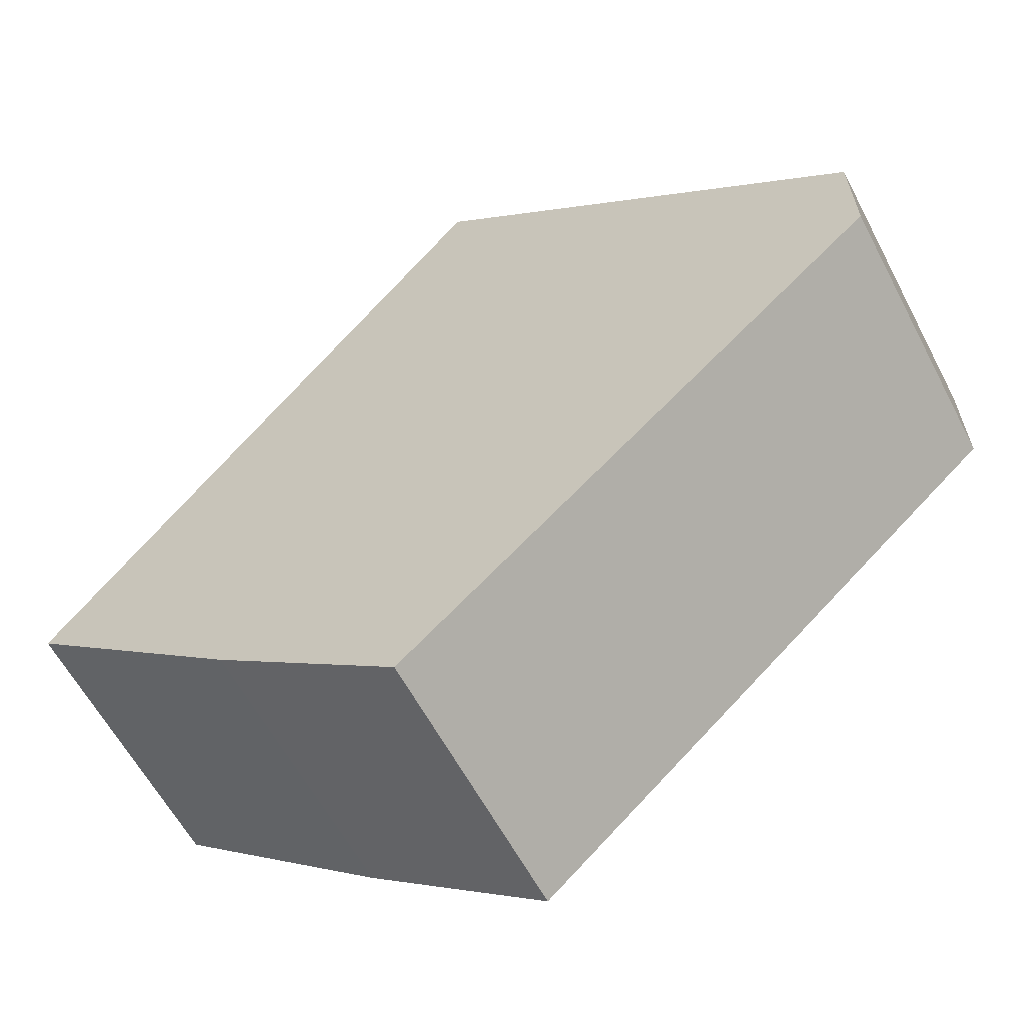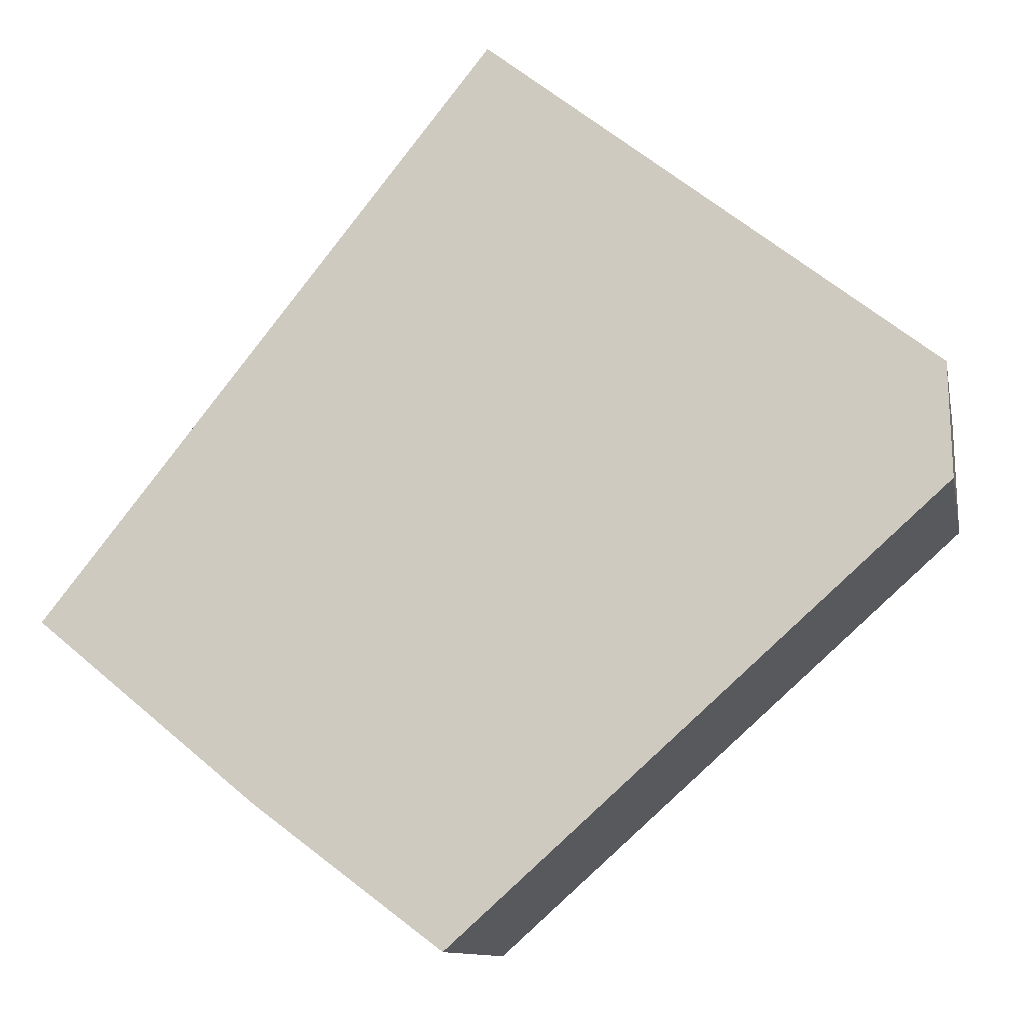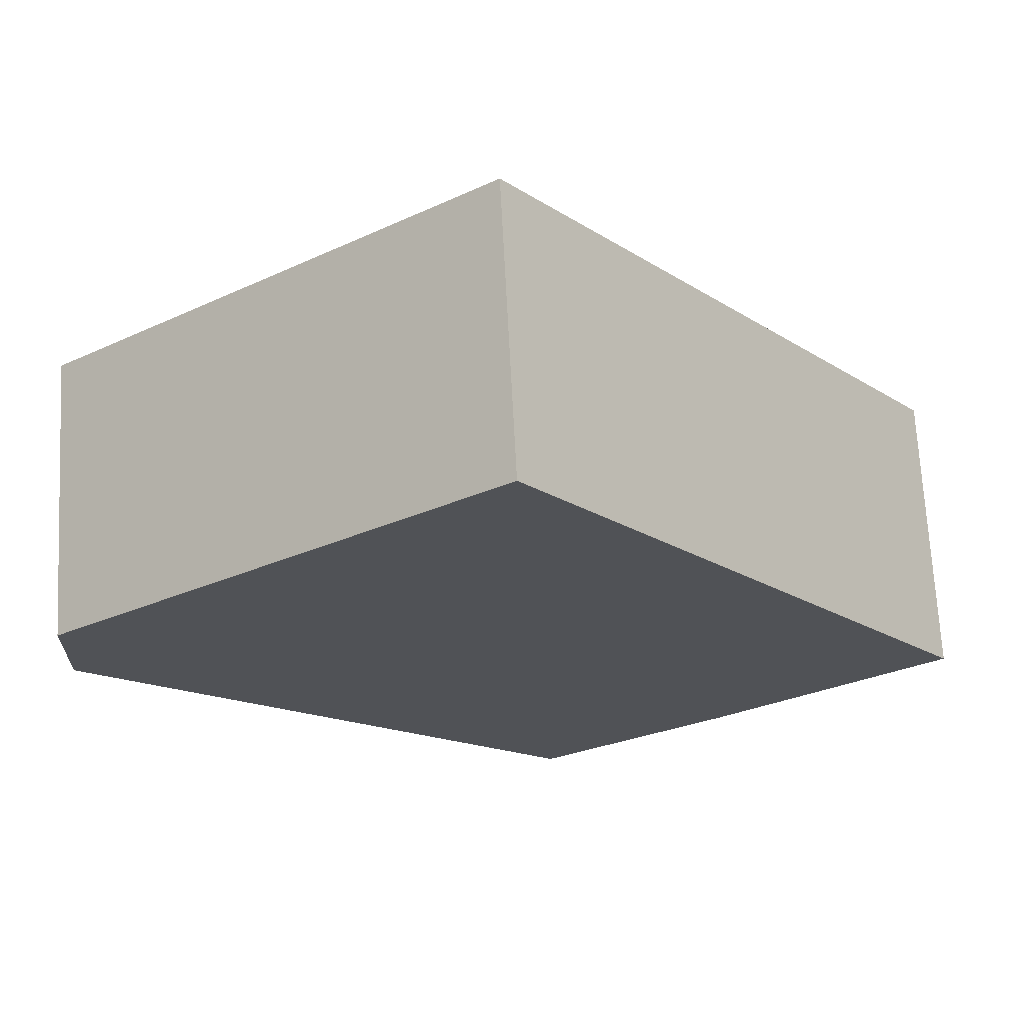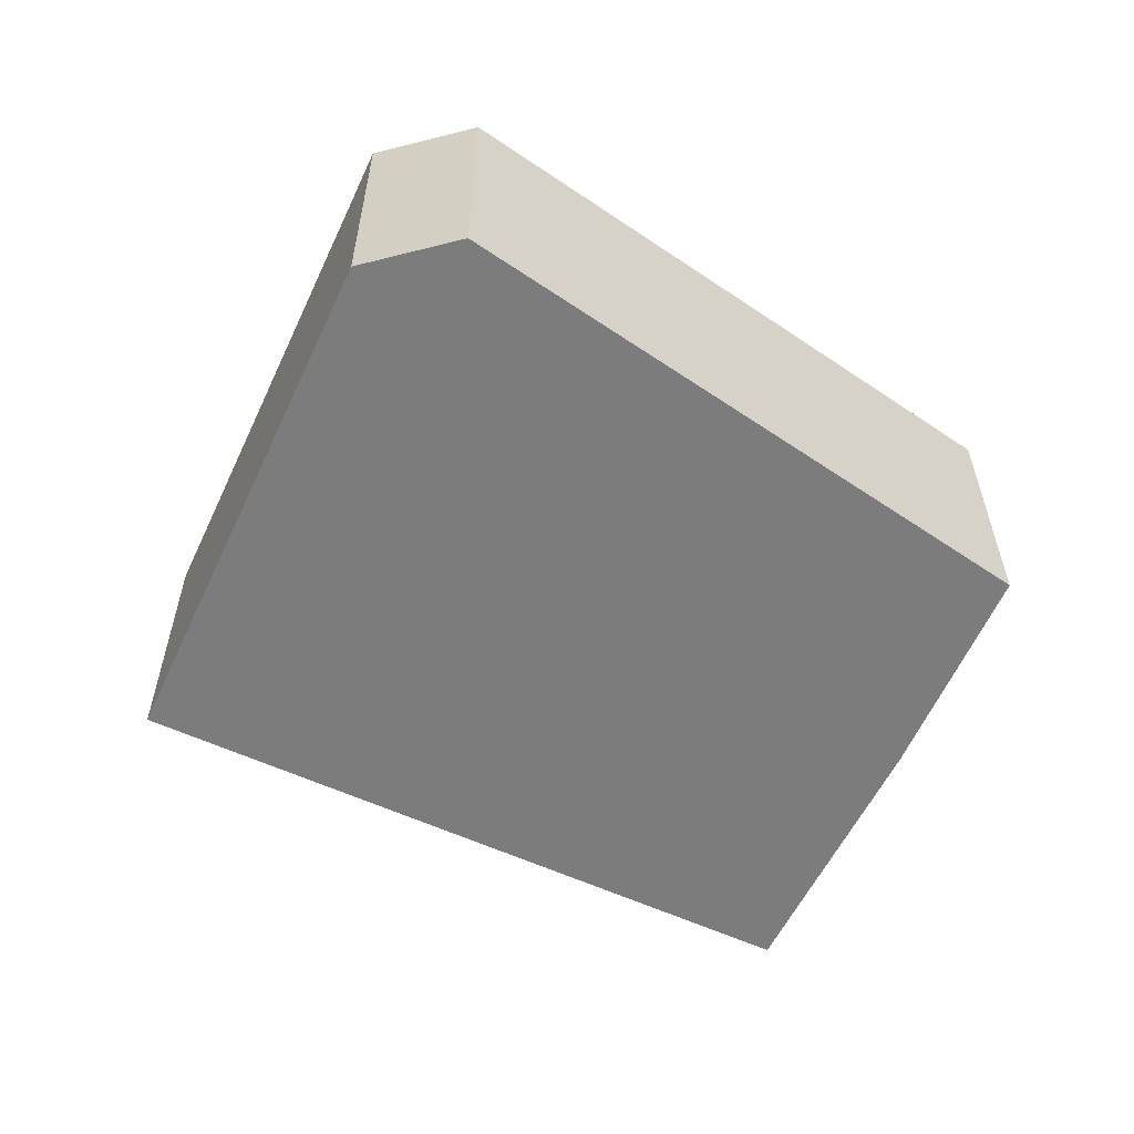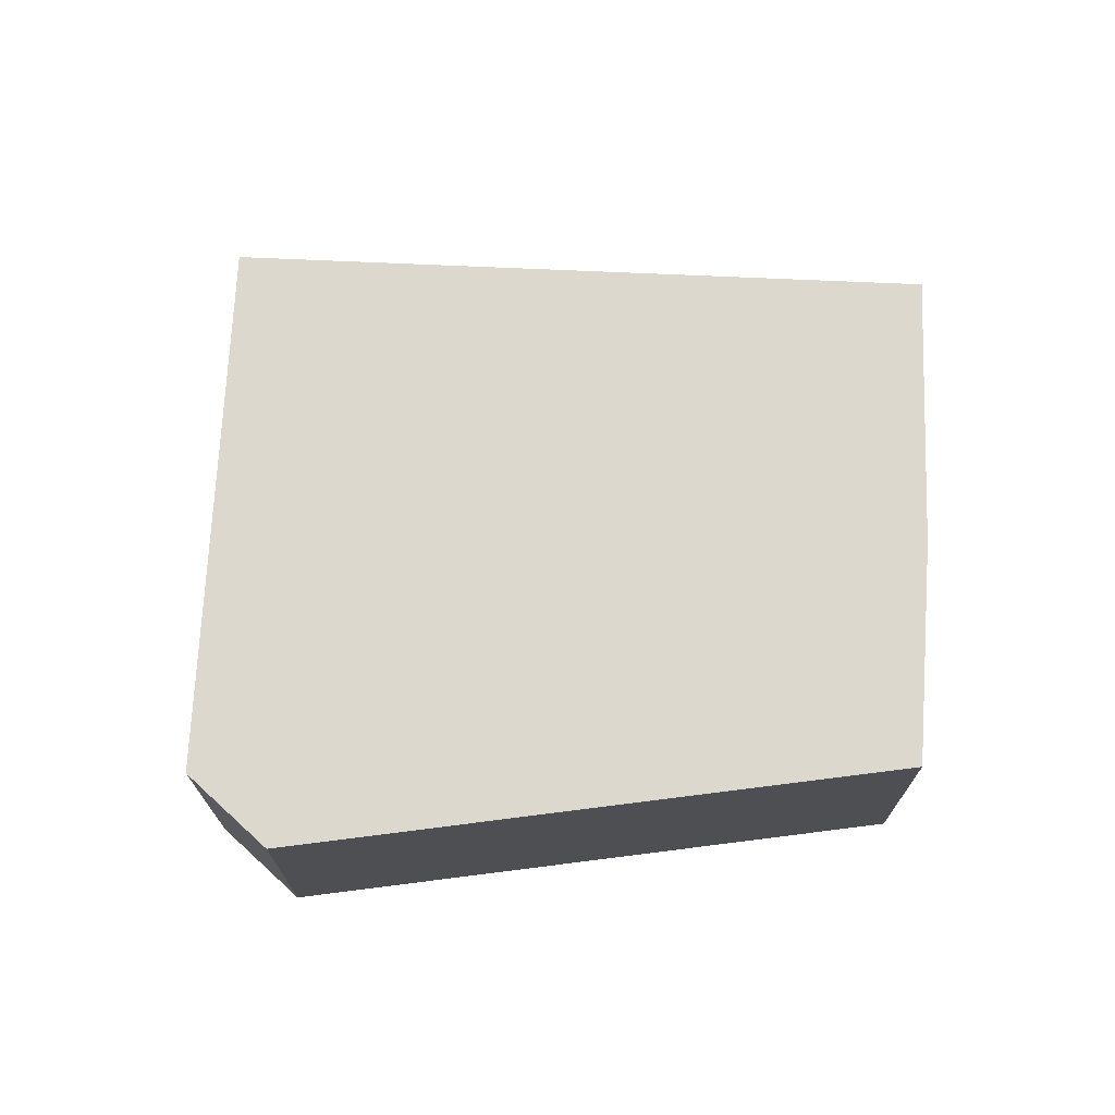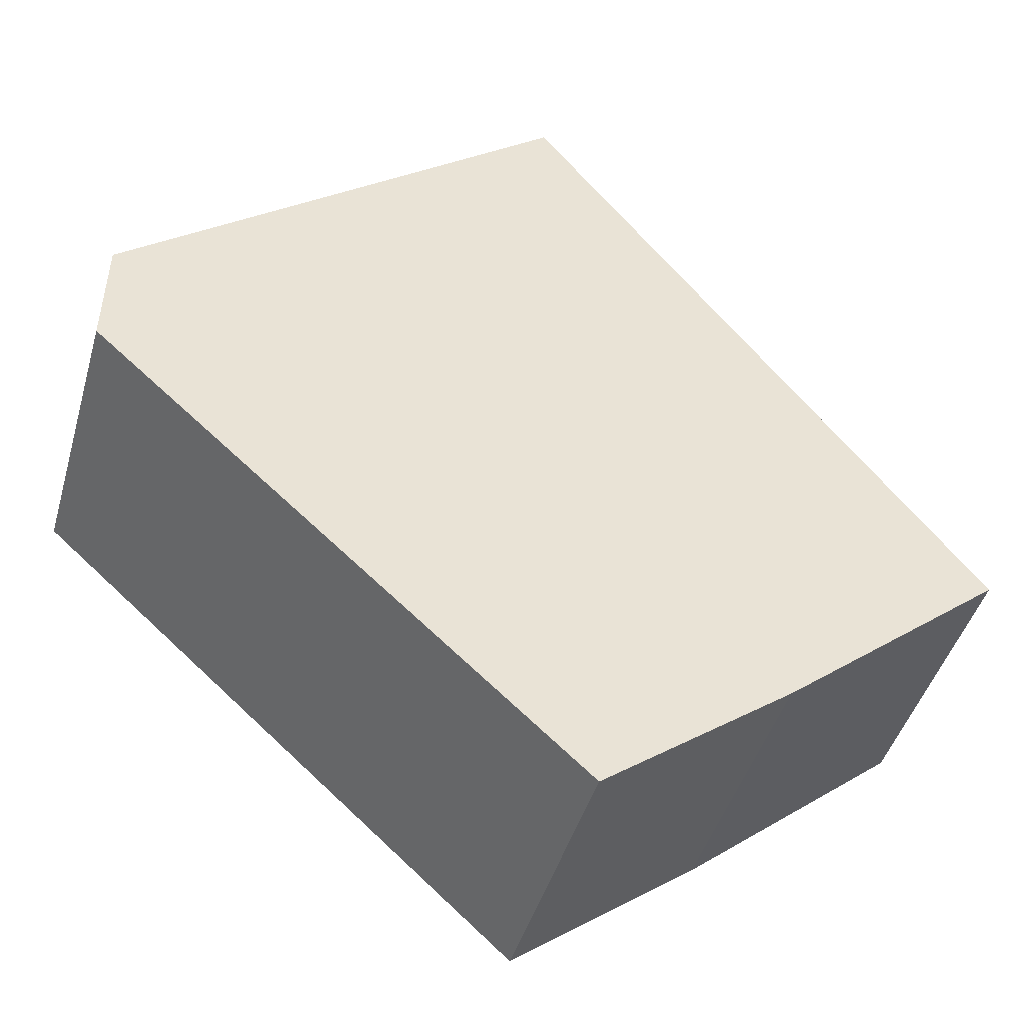
<metadata>
{"format":"obj","ext":"obj","renderer":"f3d","projection":"perspective","resolution":1024,"background":"white","views":[{"elev":-59.7,"azim":27.5,"up":"+Z"},{"elev":-11.1,"azim":11.2,"up":"+Z"},{"elev":69.1,"azim":177.0,"up":"+Z"},{"elev":-58.8,"azim":103.2,"up":"+Y"},{"elev":72.1,"azim":131.0,"up":"+Y"},{"elev":-44.1,"azim":164.3,"up":"+Z"}]}
</metadata>
<code>
v -0.9734 -0.1076 -0.3483
v -1.01 -0.1076 -0.3205
v -1.054 -0.1076 -0.2843
v -0.9652 -0.1076 -0.1721
v -0.8858 -0.1076 -0.2701
v -0.8778 -0.1076 -0.2404
v -0.8773 -0.1076 -0.2625
v -1.054 -0.1639 -0.2843
v -1.01 -0.1639 -0.3205
v -0.9734 -0.1639 -0.3483
v -0.9652 -0.1639 -0.1721
v -0.8858 -0.1639 -0.2701
v -0.8778 -0.1639 -0.2404
v -0.8773 -0.1639 -0.2625
v -1.054 -0.1639 -0.2843
v -0.9652 -0.1639 -0.1721
v -0.9652 -0.1076 -0.1721
v -1.054 -0.1076 -0.2843
v -1.01 -0.1639 -0.3205
v -1.054 -0.1639 -0.2843
v -1.054 -0.1076 -0.2843
v -1.01 -0.1076 -0.3205
v -0.9734 -0.1639 -0.3483
v -1.01 -0.1639 -0.3205
v -1.01 -0.1076 -0.3205
v -0.9734 -0.1076 -0.3483
v -0.8858 -0.1639 -0.2701
v -0.9734 -0.1639 -0.3483
v -0.9734 -0.1076 -0.3483
v -0.8858 -0.1076 -0.2701
v -0.8773 -0.1639 -0.2625
v -0.8858 -0.1639 -0.2701
v -0.8858 -0.1076 -0.2701
v -0.8773 -0.1076 -0.2625
v -0.8778 -0.1639 -0.2404
v -0.8773 -0.1639 -0.2625
v -0.8773 -0.1076 -0.2625
v -0.8778 -0.1076 -0.2404
v -0.9652 -0.1639 -0.1721
v -0.8778 -0.1639 -0.2404
v -0.8778 -0.1076 -0.2404
v -0.9652 -0.1076 -0.1721
f 1 2 3
f 1 3 4
f 5 1 4
f 5 4 6
f 7 5 6
f 8 9 10
f 11 8 10
f 11 10 12
f 13 11 12
f 14 13 12
f 15 16 17
f 15 17 18
f 19 20 21
f 19 21 22
f 23 24 25
f 23 25 26
f 27 28 29
f 27 29 30
f 31 32 33
f 31 33 34
f 35 36 37
f 35 37 38
f 39 40 41
f 39 41 42

</code>
